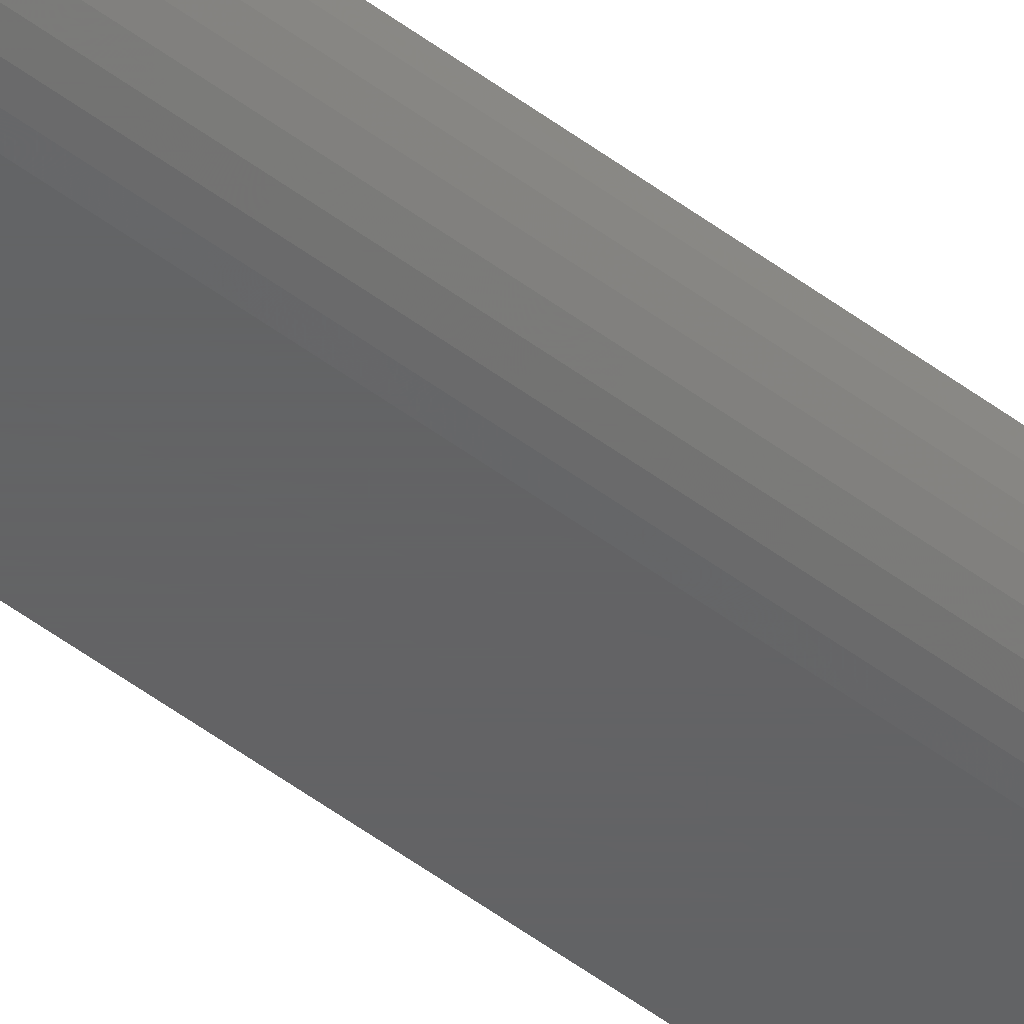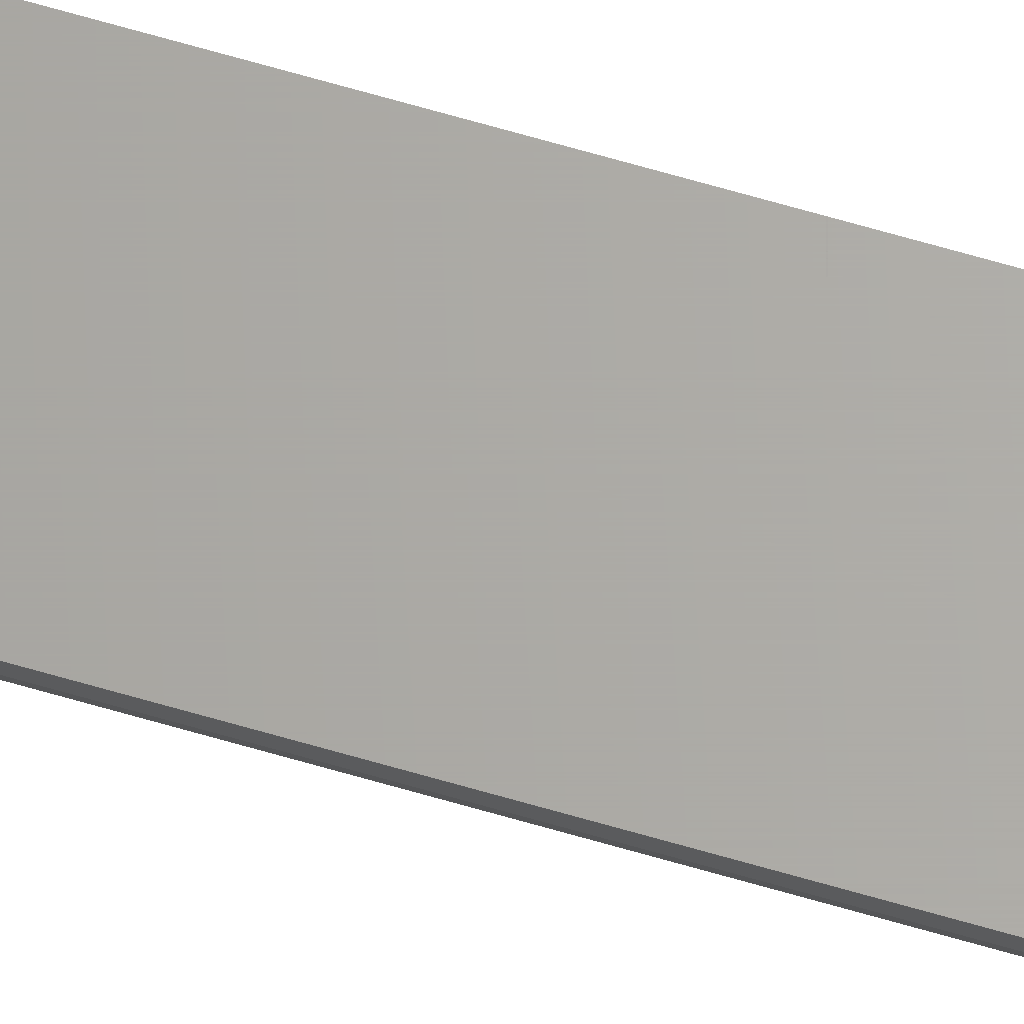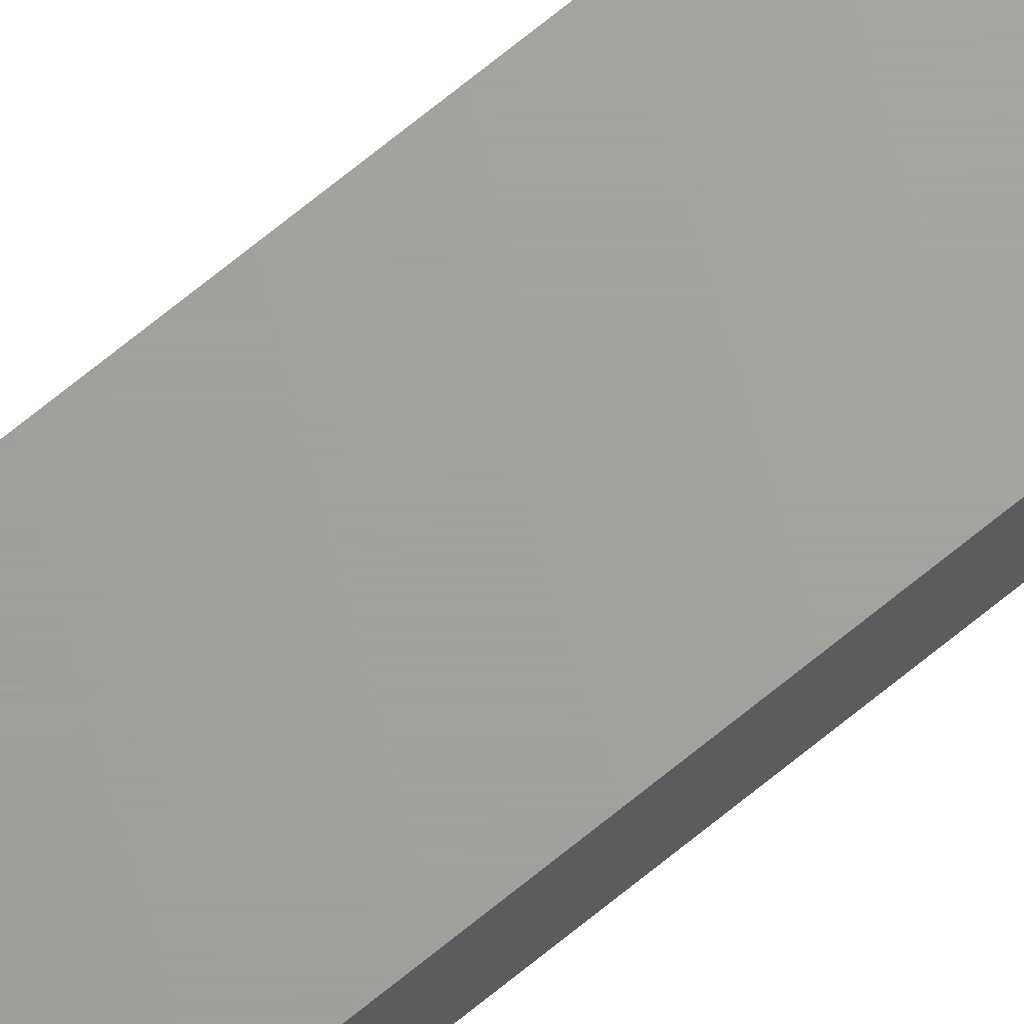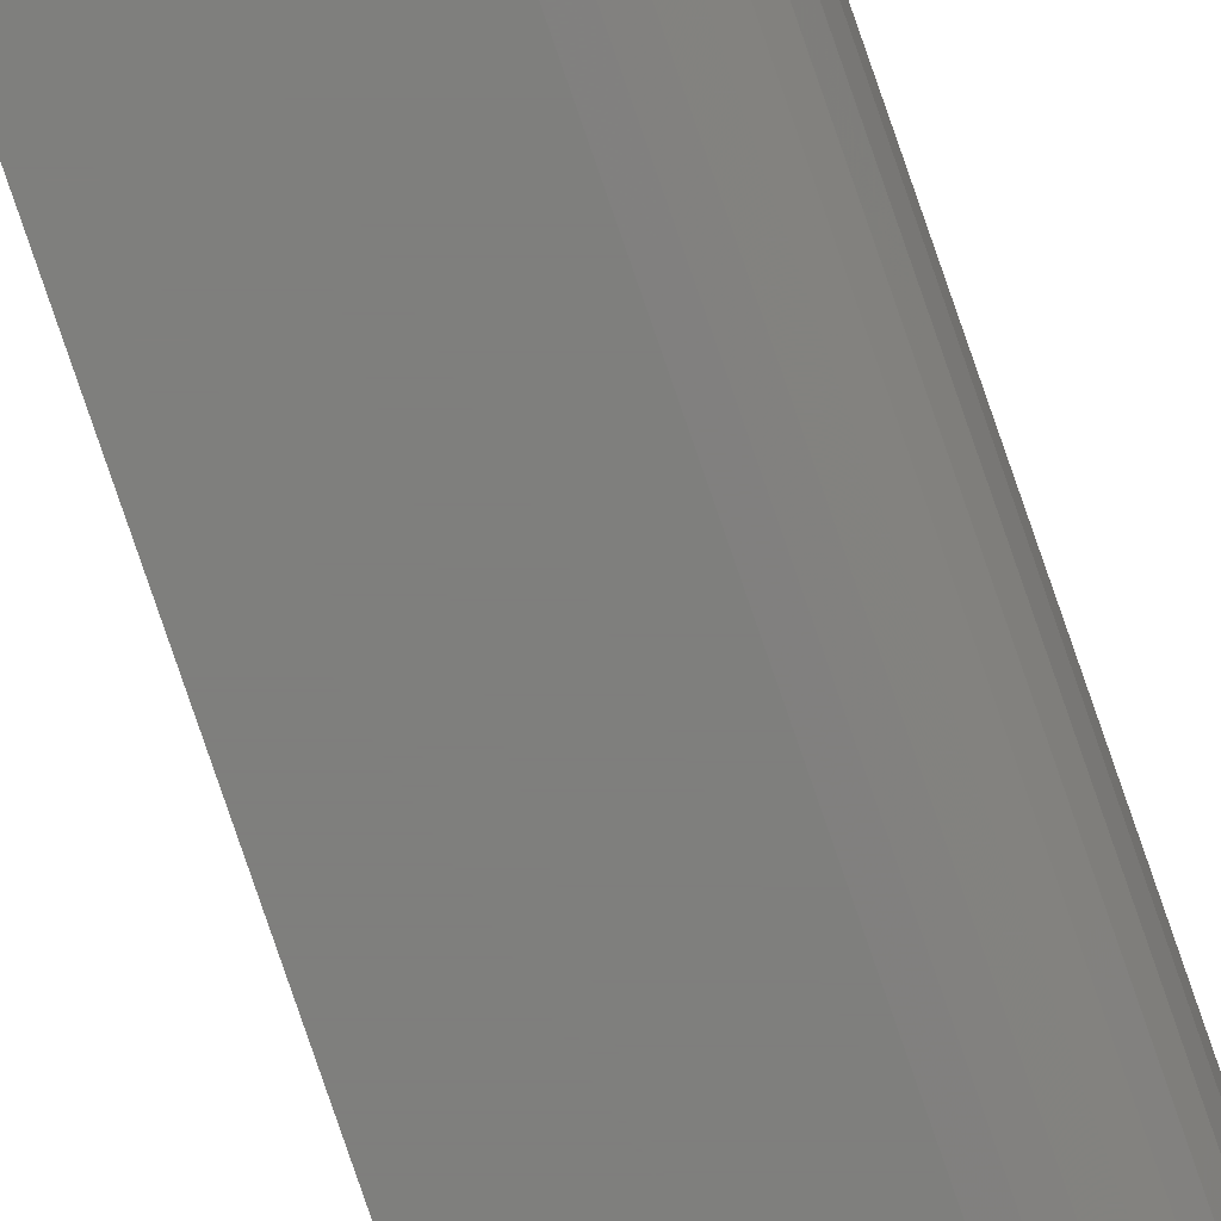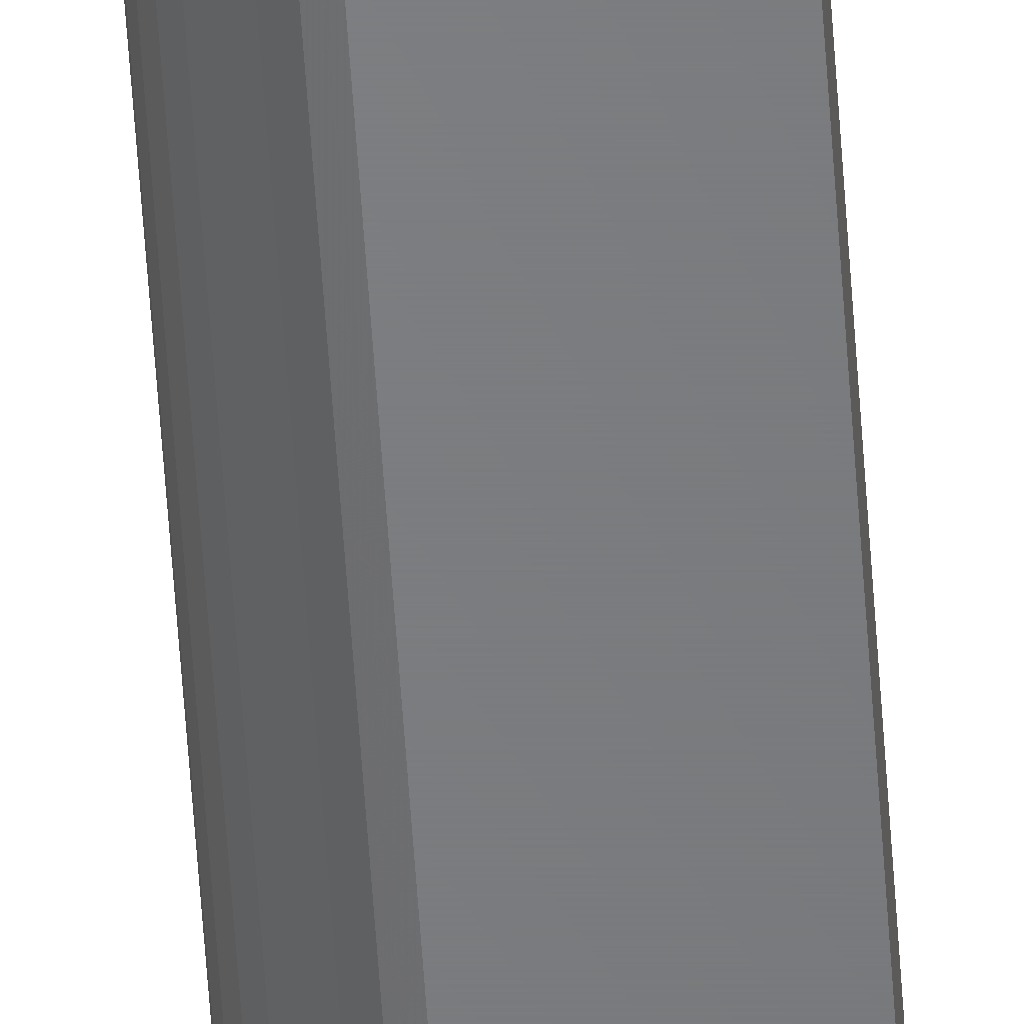
<metadata>
{"format":"stl","ext":"stl","renderer":"f3d","projection":"perspective","resolution":1024,"background":"white","views":[{"elev":-44.4,"azim":47.6,"up":"+Y"},{"elev":65.7,"azim":106.5,"up":"+Y"},{"elev":67.7,"azim":-129.8,"up":"+Y"},{"elev":-78.7,"azim":18.9,"up":"+Y"},{"elev":-51.1,"azim":-176.5,"up":"+Y"}]}
</metadata>
<code>
# stl→obj: 22 verts, 40 faces
v 0 -0.007812 0
v 0.01587 -0.007812 -9.719e-19
v 4.592e-17 -0.007812 0.75
v 0.01587 -0.007812 0.75
v 0.0174 -0.007662 0.75
v 0.02021 -0.006496 0.75
v 0.01886 -0.007218 0.75
v 4.592e-17 0 0.75
v 0.0214 -0.005524 0.75
v 0.02237 -0.00434 0.75
v 0.02309 -0.00299 0.75
v 0.02353 -0.001524 0.75
v 0.02368 0 0.75
v 0.02021 -0.006496 -1.238e-18
v 0.0174 -0.007662 -1.065e-18
v 0.01886 -0.007218 -1.155e-18
v 0 0 0
v 0.02368 0 -1.45e-18
v 0.02353 -0.001524 -1.441e-18
v 0.02309 -0.00299 -1.414e-18
v 0.02237 -0.00434 -1.37e-18
v 0.0214 -0.005524 -1.31e-18
f 1 2 3
f 3 2 4
f 4 5 6
f 6 5 7
f 8 3 4
f 8 4 6
f 8 6 9
f 8 9 10
f 8 10 11
f 8 11 12
f 8 12 13
f 2 14 15
f 2 1 14
f 15 14 16
f 17 18 19
f 17 19 20
f 17 20 21
f 17 21 22
f 17 22 14
f 17 14 1
f 17 8 18
f 18 8 13
f 18 13 19
f 19 13 12
f 19 12 20
f 20 12 11
f 20 11 21
f 21 11 10
f 21 10 22
f 22 10 9
f 22 9 14
f 14 9 6
f 14 6 16
f 16 6 7
f 16 7 15
f 15 7 5
f 15 5 2
f 2 5 4
f 3 8 1
f 1 8 17

</code>
